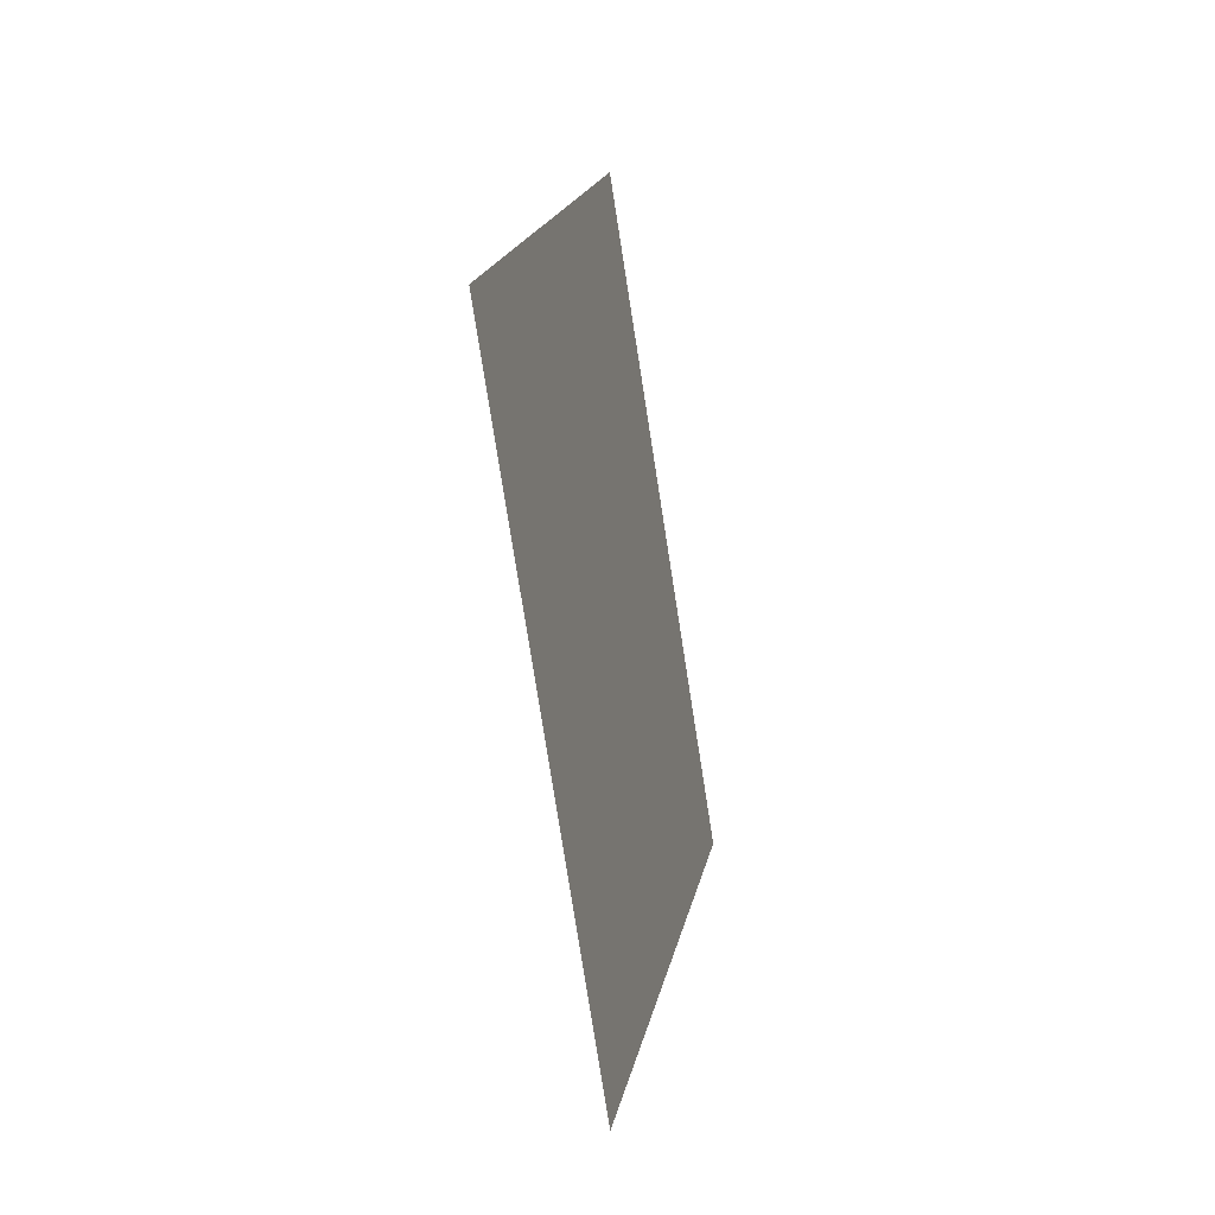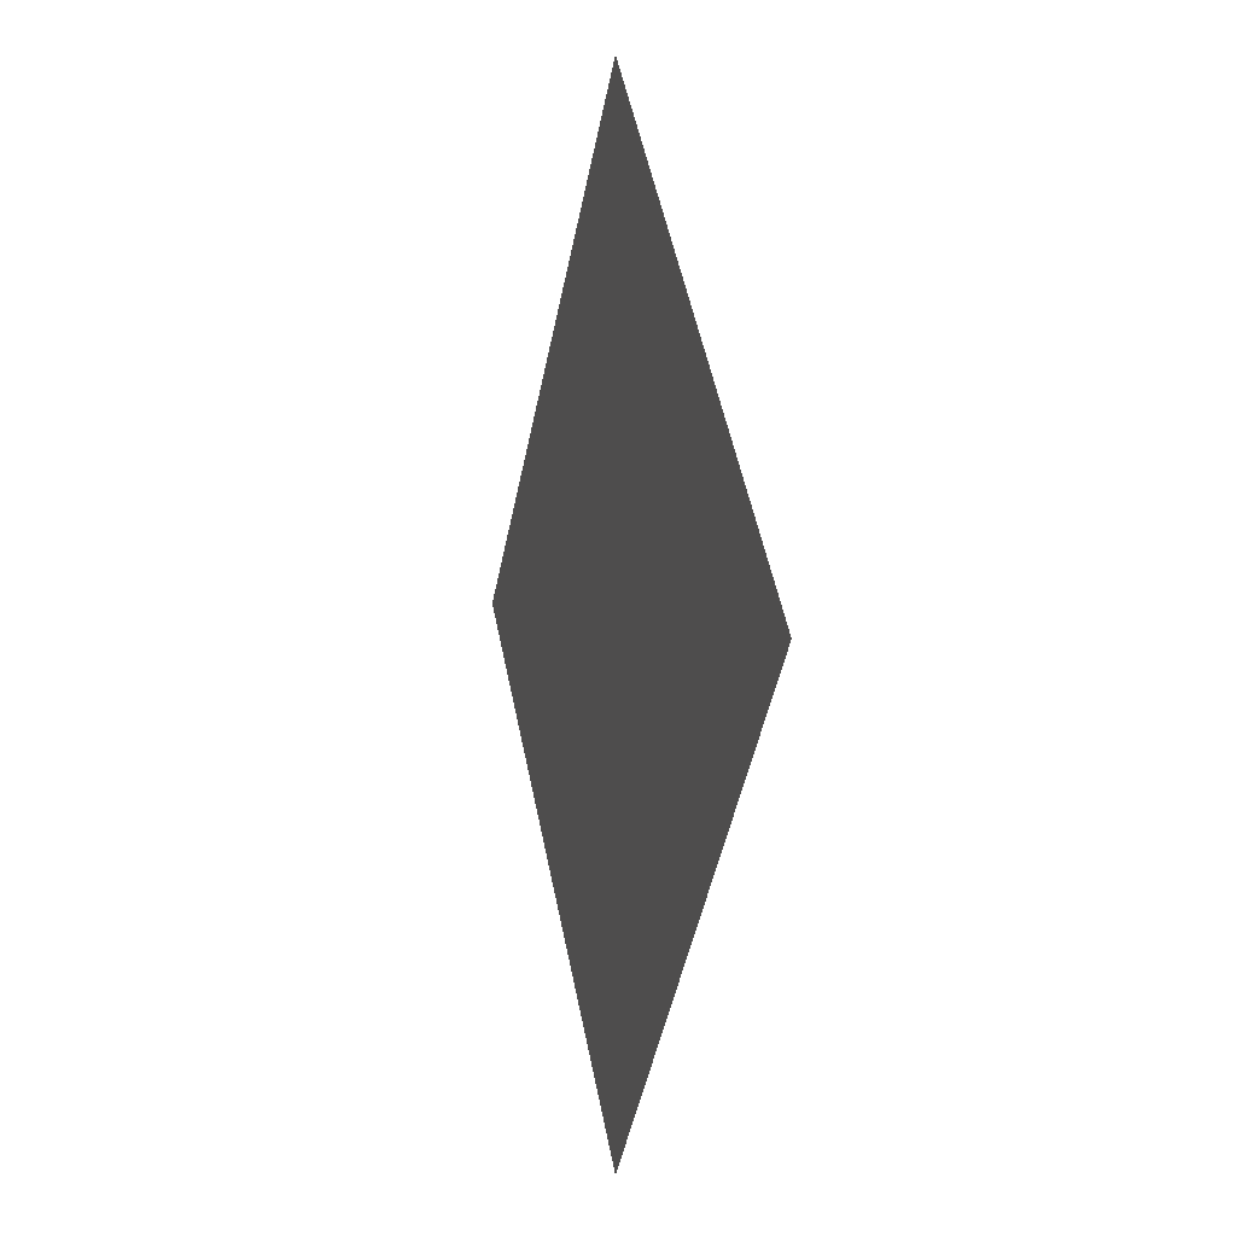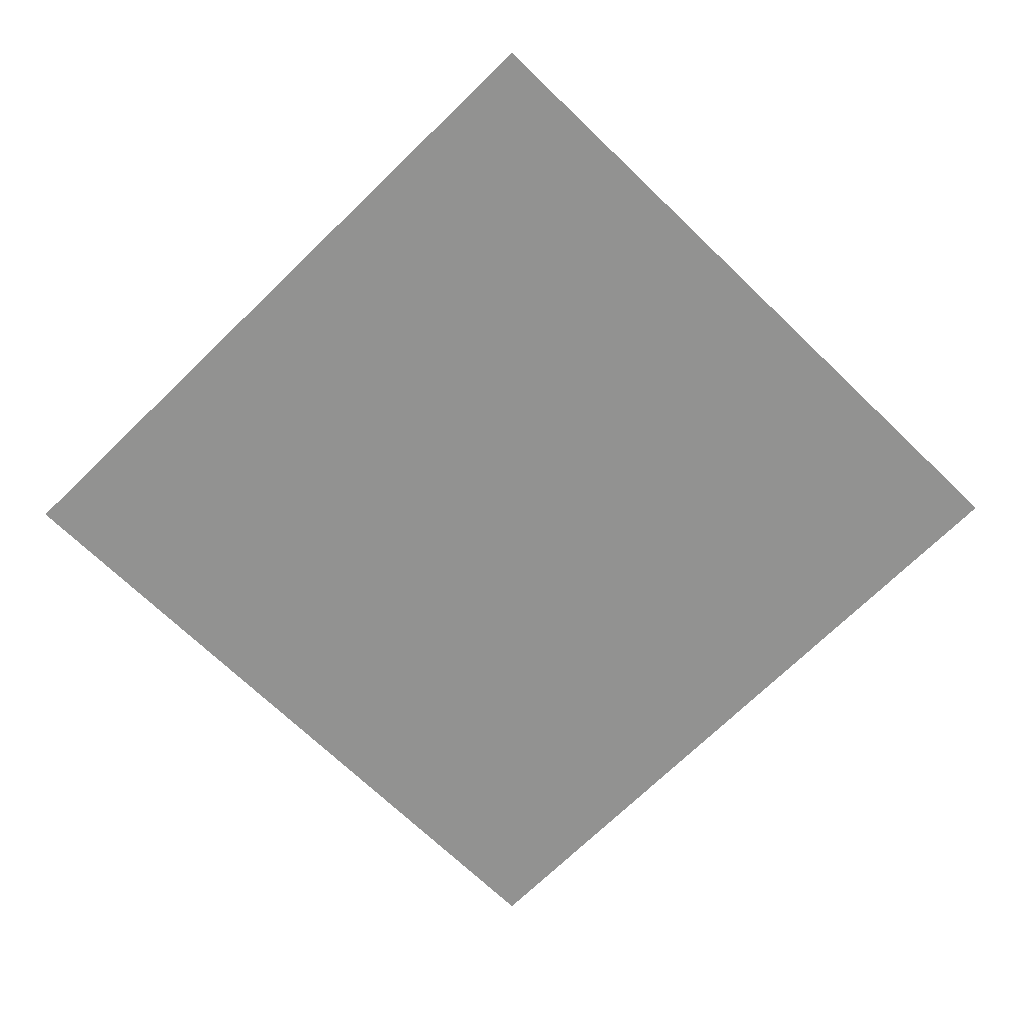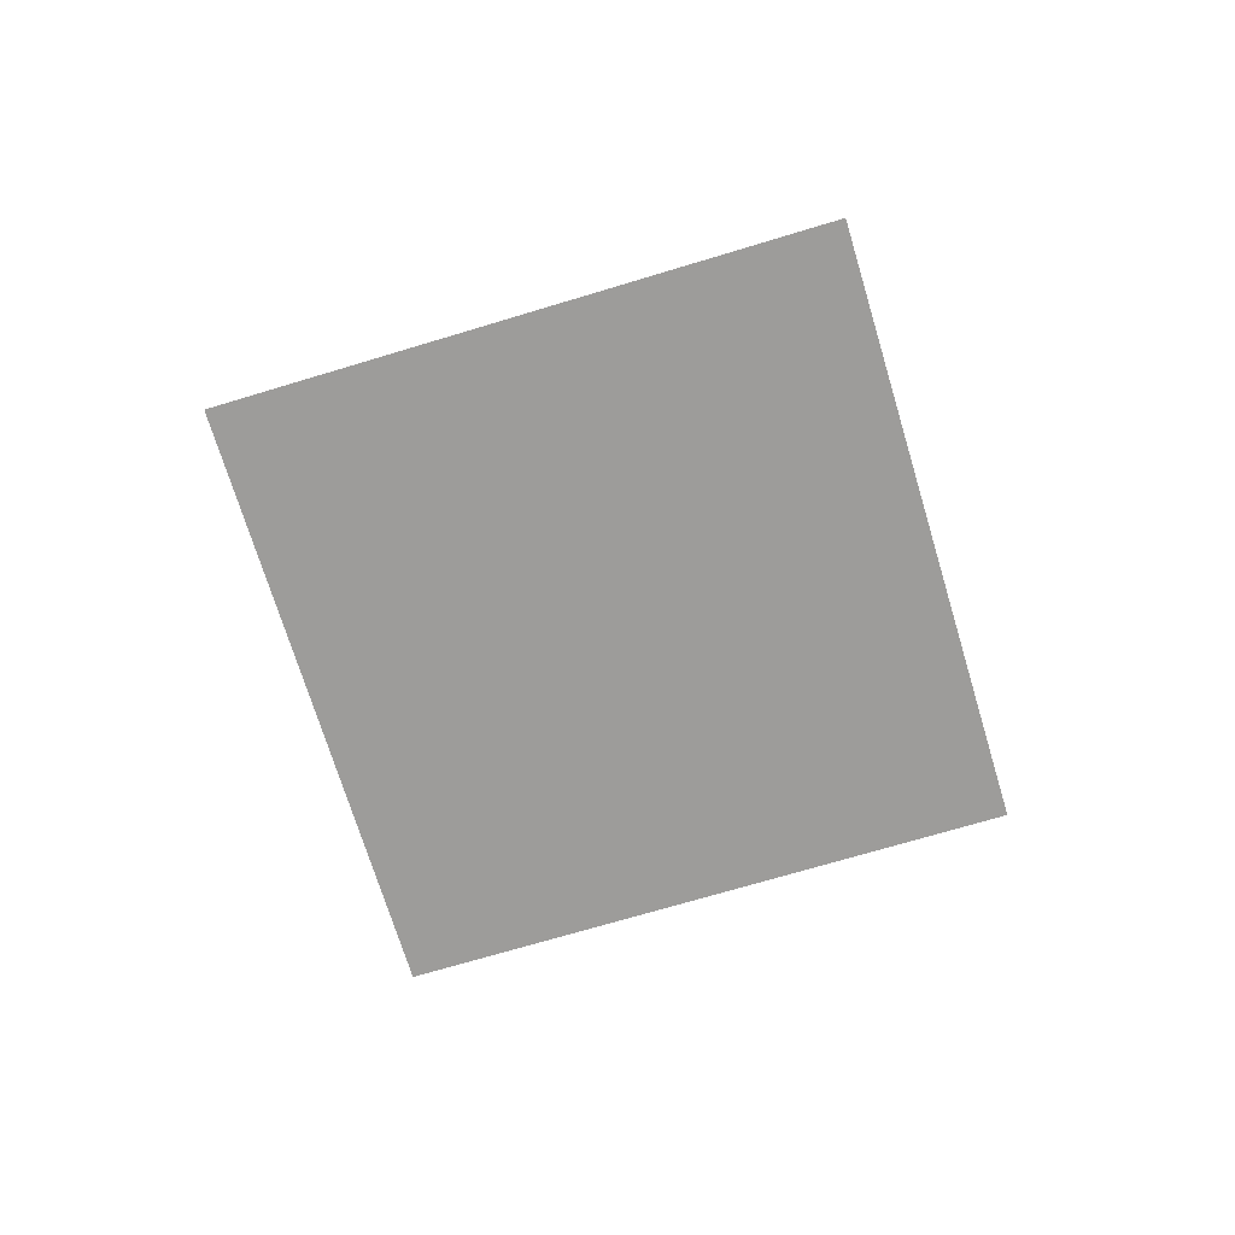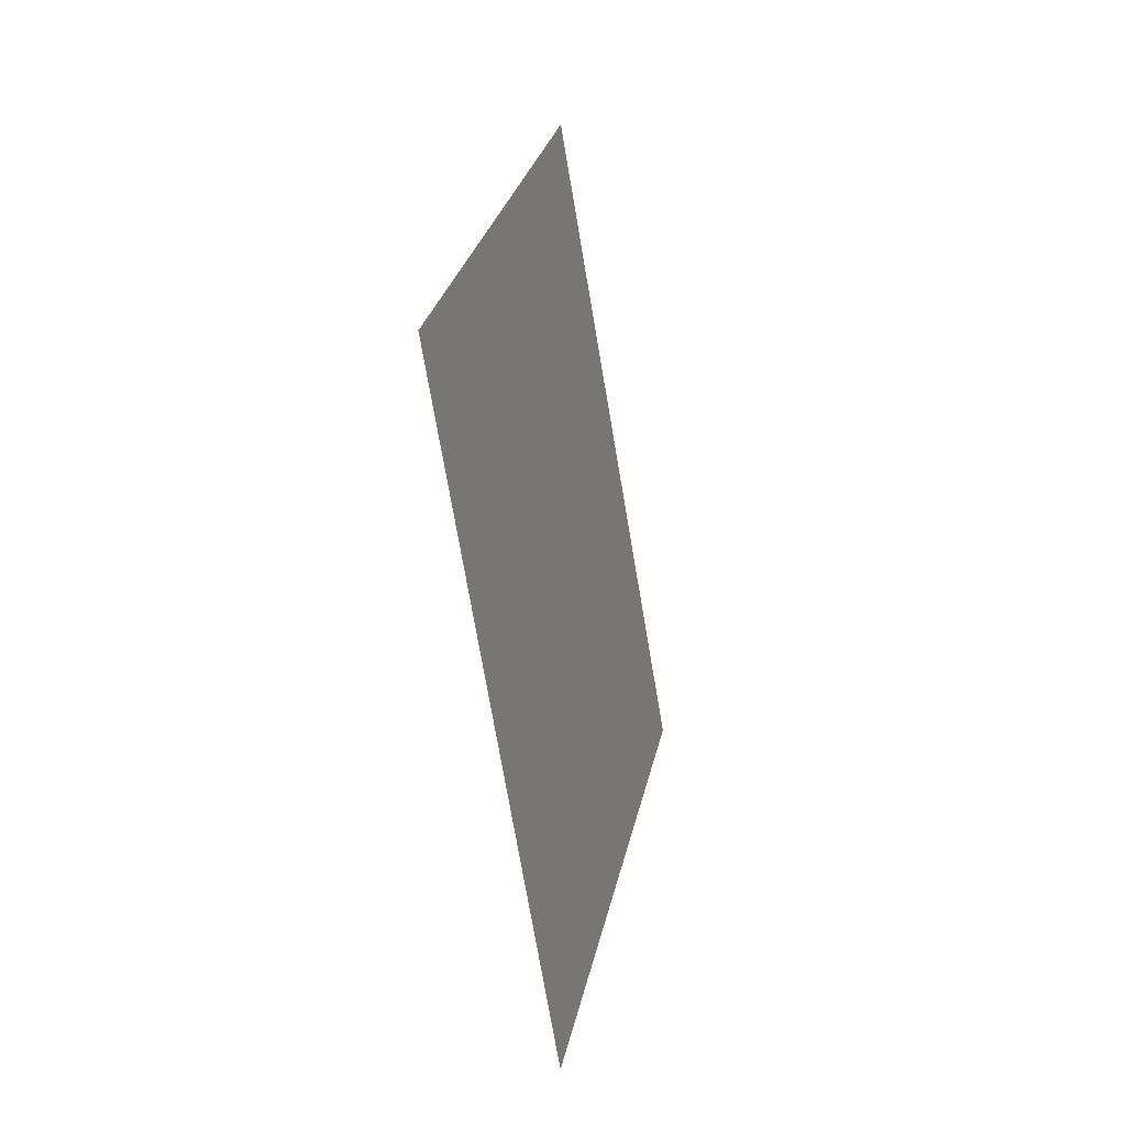
<metadata>
{"format":"obj","ext":"obj","renderer":"f3d","projection":"perspective","resolution":1024,"background":"white","views":[{"elev":-30.4,"azim":102.5,"up":"+Y"},{"elev":1.8,"azim":-105.0,"up":"+Y"},{"elev":23.9,"azim":-1.0,"up":"+Y"},{"elev":-70.2,"azim":61.8,"up":"+Z"},{"elev":-23.0,"azim":-76.6,"up":"+Y"}]}
</metadata>
<code>
o DrawCall_3
v 0.3131 3.342 0.03741
v -1.503 1.531 0.03741
v 0.3131 -0.2811 0.03741
f 1 2 3
o DrawCall_1
v 0 -3.967 -9e-06
v -4.008 0.03121 0
v 0 4.029 2e-06
v 4.008 0.03121 0
f 4 5 6
f 7 4 6
o DrawCall_2
v -0.3131 0.3436 0.03741
v 1.503 -1.468 0.03741
v -0.3131 -3.28 0.03741
f 8 9 10

</code>
